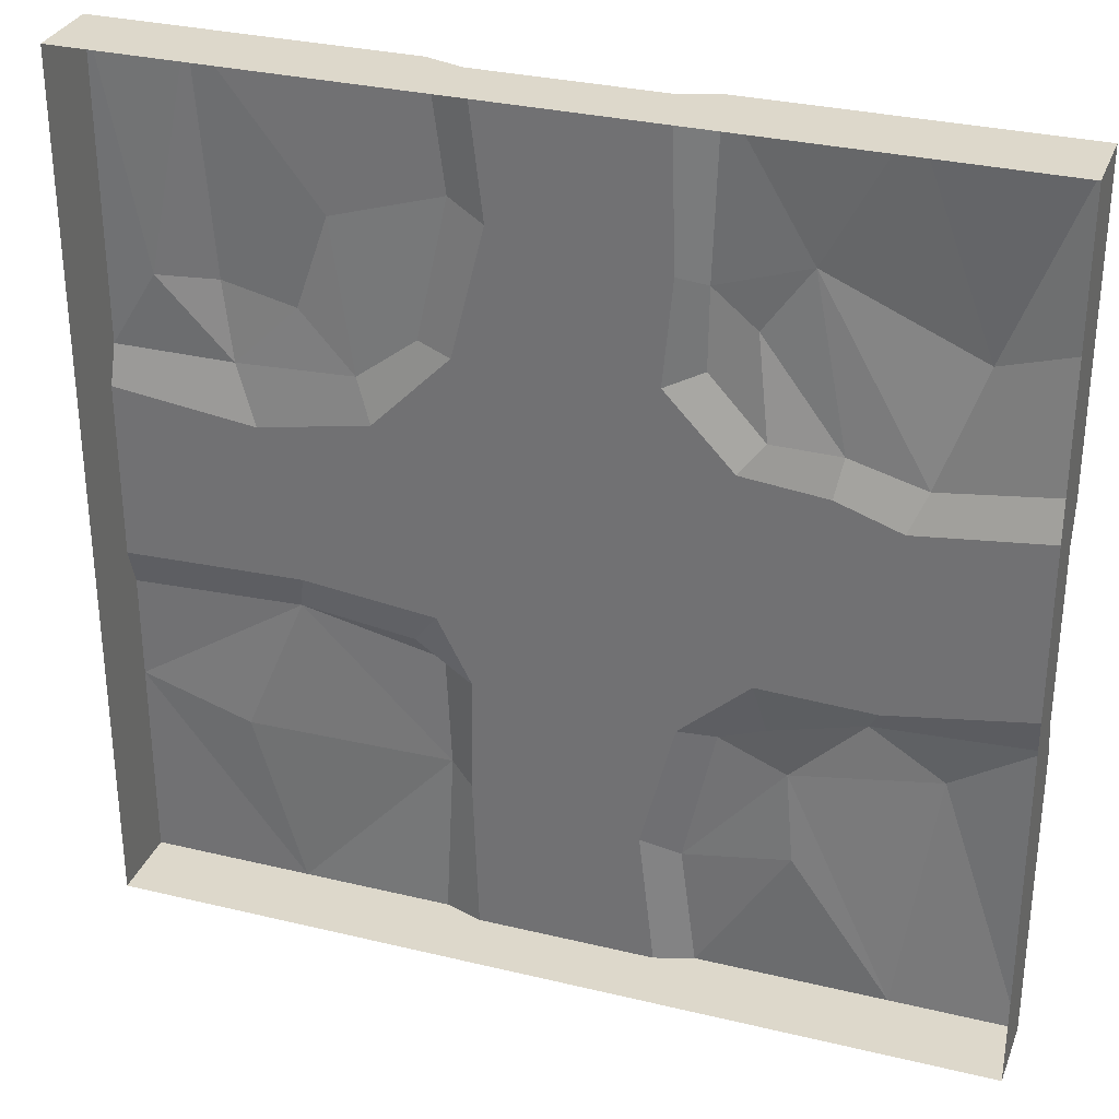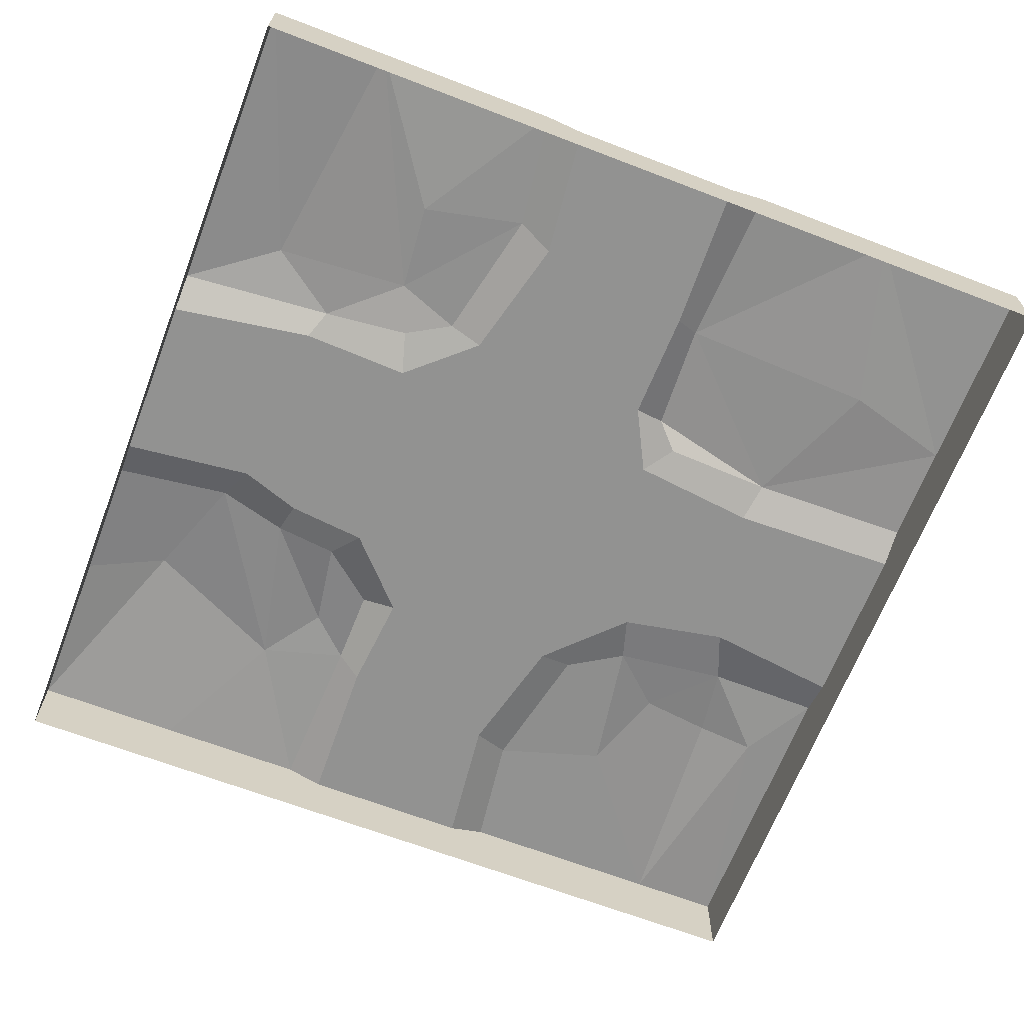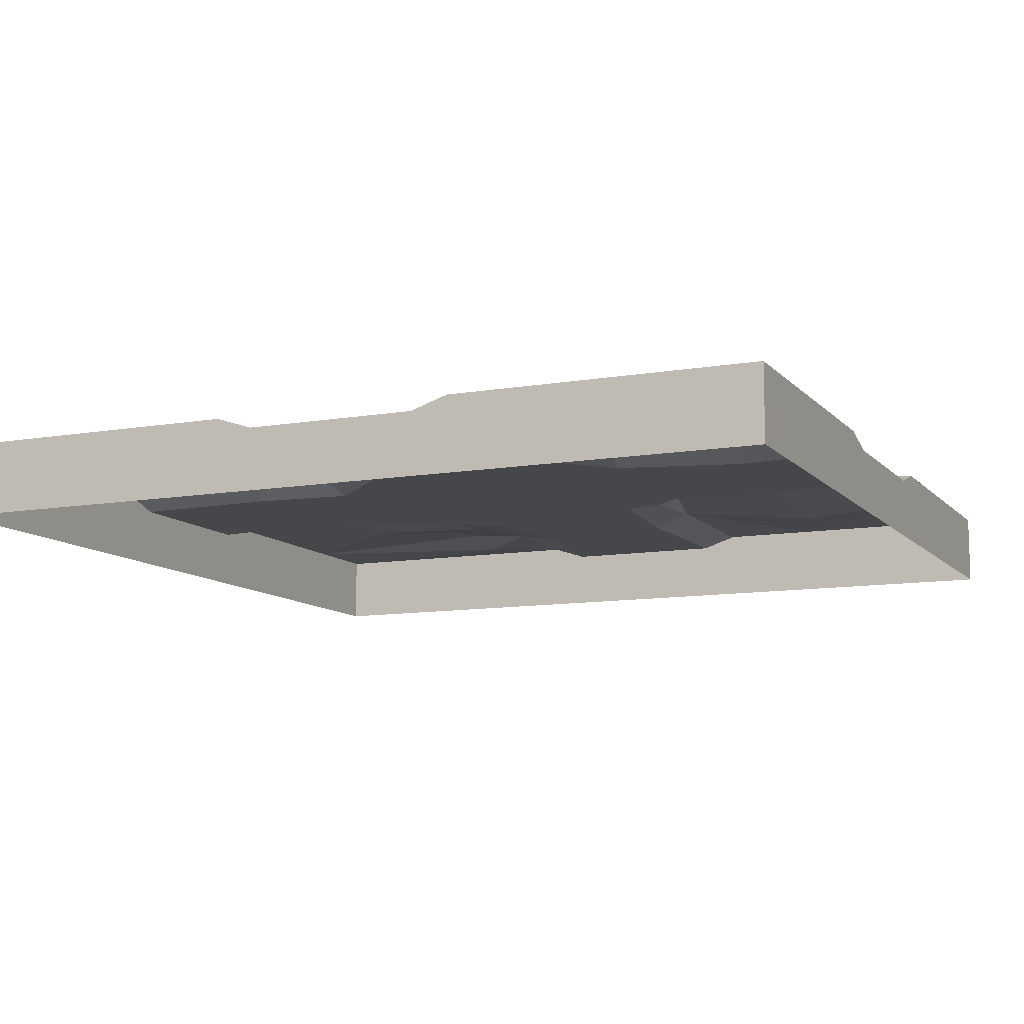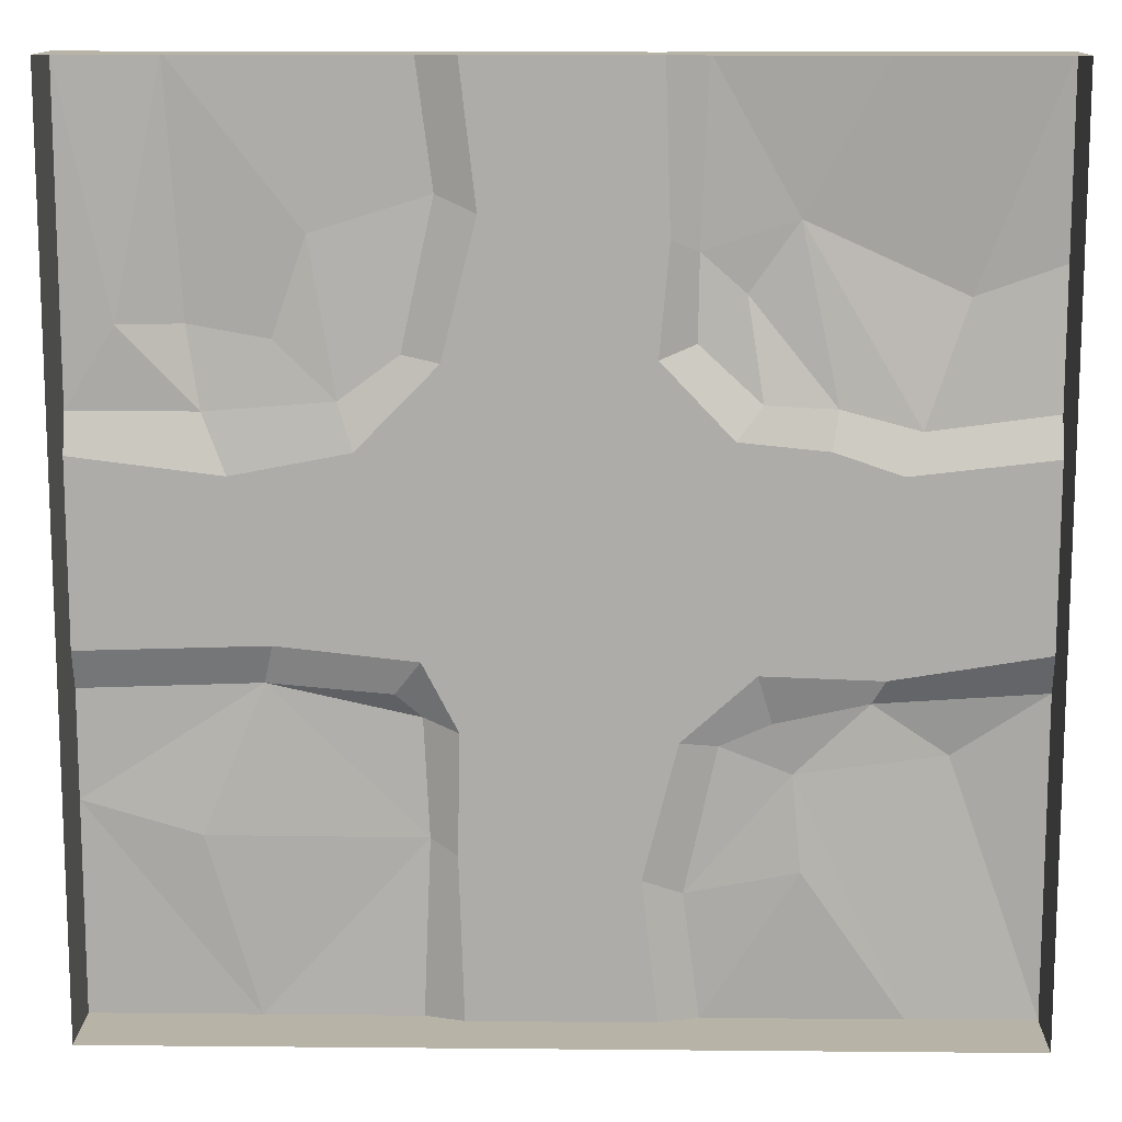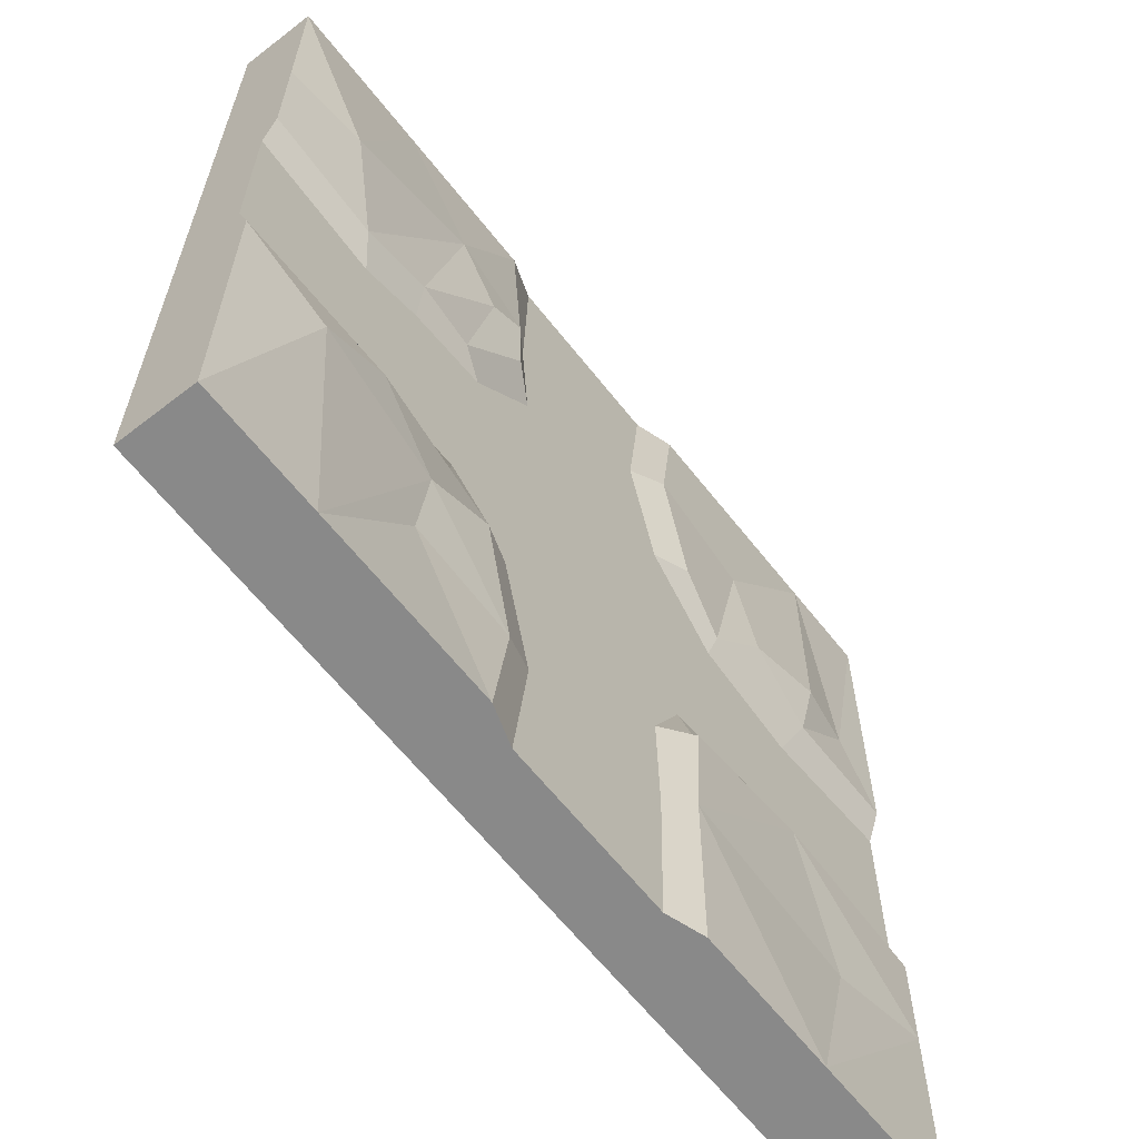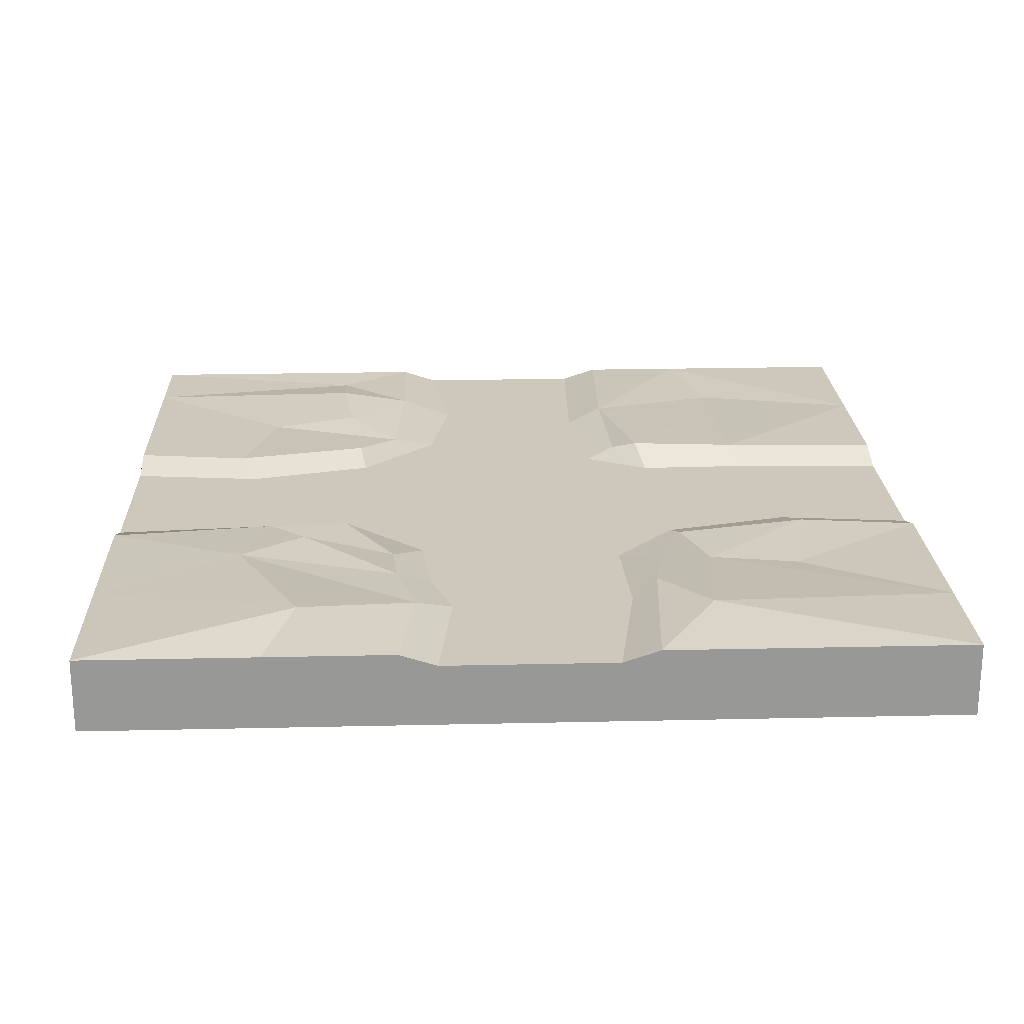
<metadata>
{"format":"obj","ext":"obj","renderer":"f3d","projection":"perspective","resolution":1024,"background":"white","views":[{"elev":31.1,"azim":19.0,"up":"+Z"},{"elev":-66.2,"azim":158.9,"up":"+Y"},{"elev":-10.4,"azim":113.9,"up":"+Y"},{"elev":12.9,"azim":1.2,"up":"+Z"},{"elev":-63.0,"azim":128.1,"up":"+Z"},{"elev":21.8,"azim":87.7,"up":"+Y"}]}
</metadata>
<code>
v -250 0 250
v 250 0 250
v 87.04 -7.061 58.74
v -104.3 -7.061 52.64
v -112.1 -5.453 78.32
v -250 -22.97 250
v 250 -16.68 250
v 68.33 3.082 152.6
v 67.69 4 106.4
v 100.9 -3.584 76.68
v -63.02 0 181
v 72.13 -1e-06 250
v -195.8 0 250
v -72.13 0 250
v -250 -43.15 250
v 250 -43.15 250
v 161.5 0 250
v -80.51 -2.1e-05 101.2
v -50.52 -7.061 250
v 50.52 -7.061 250
v -41.42 -7.061 171.9
v 53.47 -7.061 159.1
v 48.09 -7.061 99.67
v -50.52 -20.86 250
v 50.52 -20.86 250
v -60.16 -7.061 97.7
v -50.52 -43.15 250
v 50.52 -43.15 250
v -189.8 -26.03 250
v -184.1 -43.15 250
v 161.5 -13.87 250
v 154.8 -43.15 250
v 250 0 -250
v -250 0 -250
v -250 0 -72.13
v -250 0 72.13
v -250 -7.061 50.52
v -250 -7.061 -50.52
v 250 0 -72.13
v 250 0 72.13
v 250 -7.061 50.52
v 250 -7.061 -50.52
v 181 0 63.02
v 171.9 -7.061 41.42
v -71.61 -7.061 -55.63
v -147.2 -7.061 -47.32
v -152.4 1.836 -69.22
v -181.3 0 72.13
v -168.1 -7.061 40.37
v 165.1 -7.061 -64.22
v 158.6 3.082 -79.07
v 99.87 -7.061 -61.98
v 107.6 -5.453 -87.67
v -250 -20.86 50.52
v 250 -20.86 50.52
v 250 -20.86 -50.52
v 250 -18.26 -250
v -250 -17.71 -250
v -250 -20.86 -50.52
v -68.33 3.082 -152.6
v -250 0 -132.1
v -71.59 4 -87.83
v -85.44 -3.584 -73.57
v 63.02 0 -181
v -72.13 -1e-06 -250
v 118.7 -0.9756 -115.9
v 179.9 0 -250
v 72.13 0 -250
v 199.6 6.694 -107.4
v 123.7 -2.776 -168.3
v -126.5 0 161.3
v -223 -1.238 115.9
v -188.3 4.21 115.9
v -144.7 0 108.9
v 118.6 5.224 168.4
v 204.2 8.761 129.6
v 138.7 0 74.26
v 135.2 -7.061 53.9
v 92.36 5.46 131.2
v -250 -43.15 50.52
v 250 -43.15 50.52
v 250 -43.15 -50.52
v 250 -43.15 -250
v -250 -43.15 -250
v -250 -43.15 -50.52
v -157.5 0 -250
v -250 -25.46 -132.7
v -250 -43.15 -133.7
v -250 0 157.9
v -250 -30.63 158
v -250 -43.15 158.1
v 250 0 147.3
v 250 -26.03 143
v 250 -43.15 137.3
v 250 0 -124
v 250 -13.87 -138.9
v 250 -43.15 -154.8
v 80.51 0 -101.2
v 50.52 -7.061 -250
v -50.52 -7.061 -250
v 41.42 -7.061 -171.9
v -53.47 -7.061 -159.1
v -52.09 -7.061 -93.16
v 50.52 -20.86 -250
v -50.52 -20.86 -250
v 60.16 -7.061 -97.7
v 50.52 -43.15 -250
v -50.52 -43.15 -250
v 143 -26.03 -250
v 137.3 -43.15 -250
v -138.9 -13.87 -250
v -154.8 -43.15 -250
v -185.7 -2.018 -150.2
f 17 31 7 2
f 22 21 19 20
f 21 11 14 19
f 10 3 23 9
f 4 5 18 26
f 8 22 20 12
f 9 23 22 8
f 13 29 24 14
f 14 24 19
f 19 24 25 20
f 20 25 12
f 26 18 11 21
f 3 4 26 23
f 23 26 21 22
f 24 29 30 27
f 25 24 27 28
f 7 31 32 16
f 6 29 13 1
f 30 29 6 15
f 12 25 31 17
f 32 31 25 28
f 89 90 6 1
f 95 96 57 33
f 38 46 47 35
f 36 72 48
f 36 48 49 37
f 50 44 41 42
f 44 43 40 41
f 3 10 77 78
f 51 50 42 39
f 53 52 50 51
f 92 93 55 40
f 40 55 41
f 41 55 56 42
f 42 56 39
f 61 87 59 35
f 35 59 38
f 38 59 54 37
f 37 54 36
f 35 47 61
f 47 113 61
f 86 61 113
f 63 62 47
f 47 46 45 63
f 60 47 62
f 70 64 66
f 98 66 64
f 69 51 39
f 33 69 95
f 67 69 33
f 69 66 51
f 67 66 69
f 67 70 66
f 68 70 67
f 68 64 70
f 8 79 10 9
f 73 74 48
f 71 11 18 5
f 14 71 13
f 72 73 48
f 1 72 89
f 13 72 1
f 13 73 72
f 13 71 74 73
f 5 74 71
f 49 48 5 4
f 48 74 5
f 14 11 71
f 8 12 75
f 75 17 76
f 43 75 76
f 10 79 77
f 75 12 17
f 76 17 2
f 43 76 92 40
f 77 75 43
f 78 77 43 44
f 8 75 79
f 77 79 75
f 45 3 52
f 52 78 44 50
f 46 49 4 45
f 45 4 3
f 37 49 46 38
f 6 90 91 15
f 55 93 94 81
f 56 55 81 82
f 57 96 97 83
f 59 87 88 85
f 54 59 85 80
f 58 87 61 34
f 88 87 58 84
f 89 72 36
f 36 54 90 89
f 91 90 54 80
f 92 76 2
f 7 93 92 2
f 94 93 7 16
f 95 69 39
f 39 56 96 95
f 97 96 56 82
f 52 3 78
f 51 66 98 53
f 86 111 58 34
f 102 101 99 100
f 101 64 68 99
f 63 45 103 62
f 52 53 98 106
f 60 102 100 65
f 62 103 102 60
f 67 109 104 68
f 68 104 99
f 99 104 105 100
f 100 105 65
f 106 98 64 101
f 45 52 106 103
f 103 106 101 102
f 104 109 110 107
f 105 104 107 108
f 58 111 112 84
f 57 109 67 33
f 110 109 57 83
f 65 105 111 86
f 112 111 105 108
f 34 61 86
f 86 60 65
f 60 113 47
f 86 113 60

</code>
